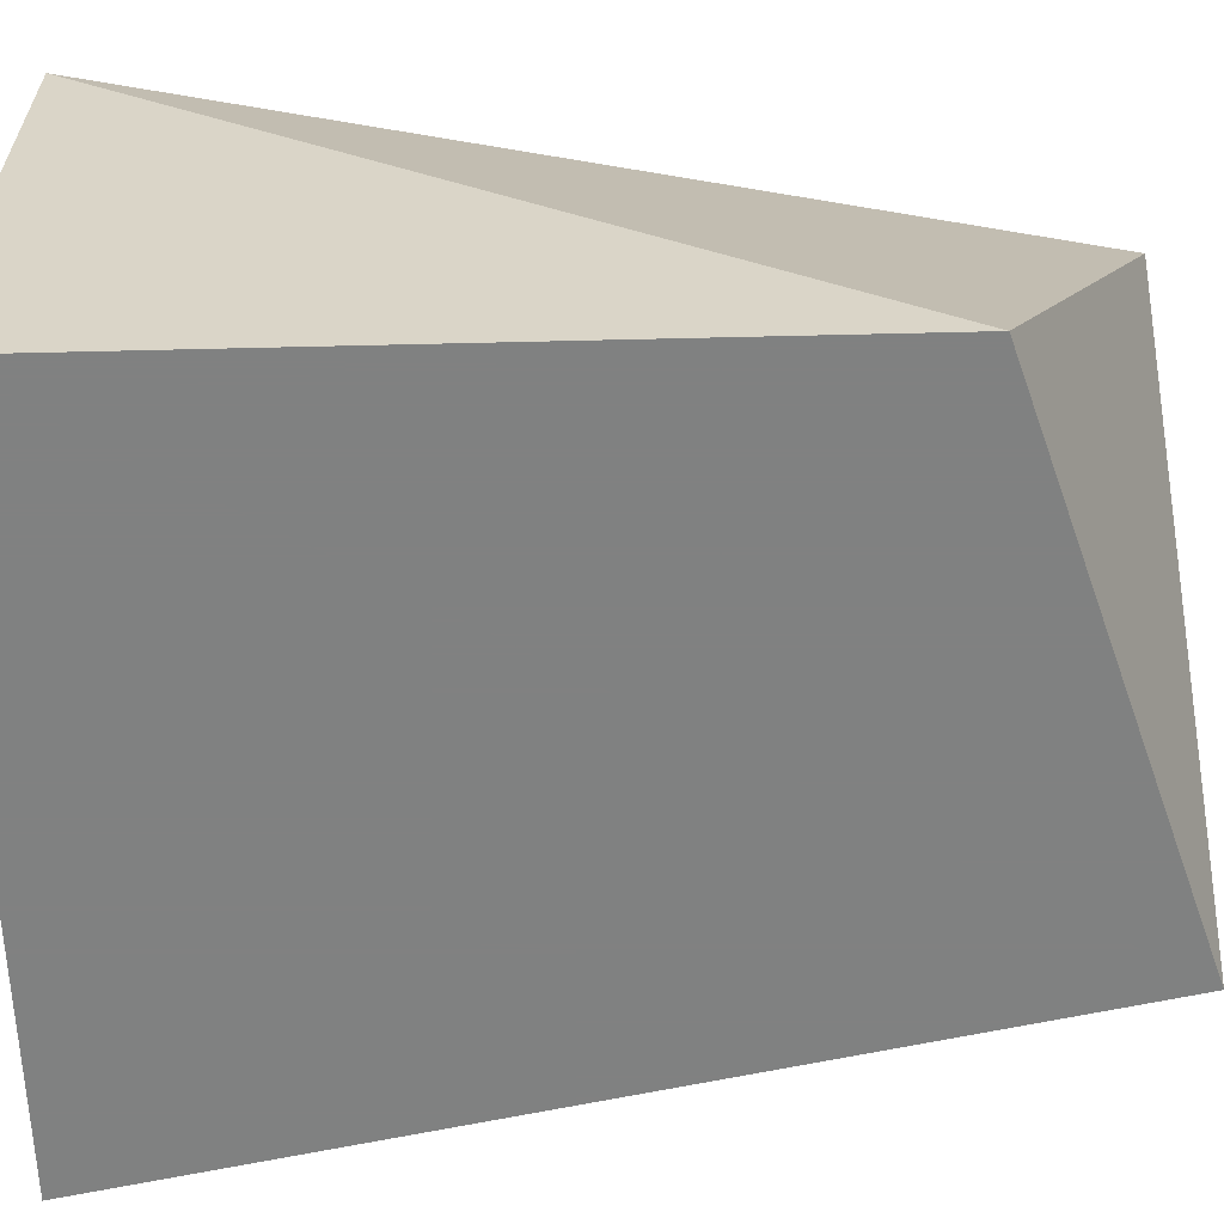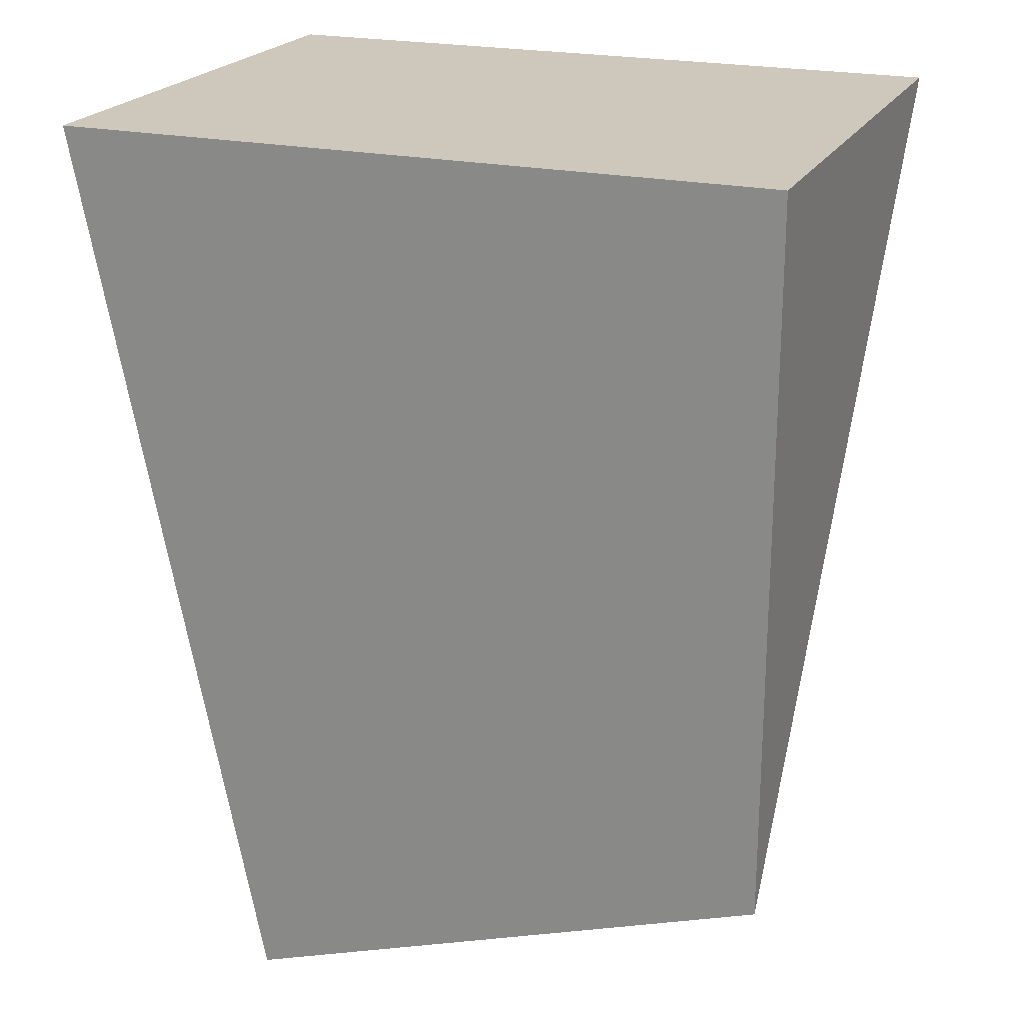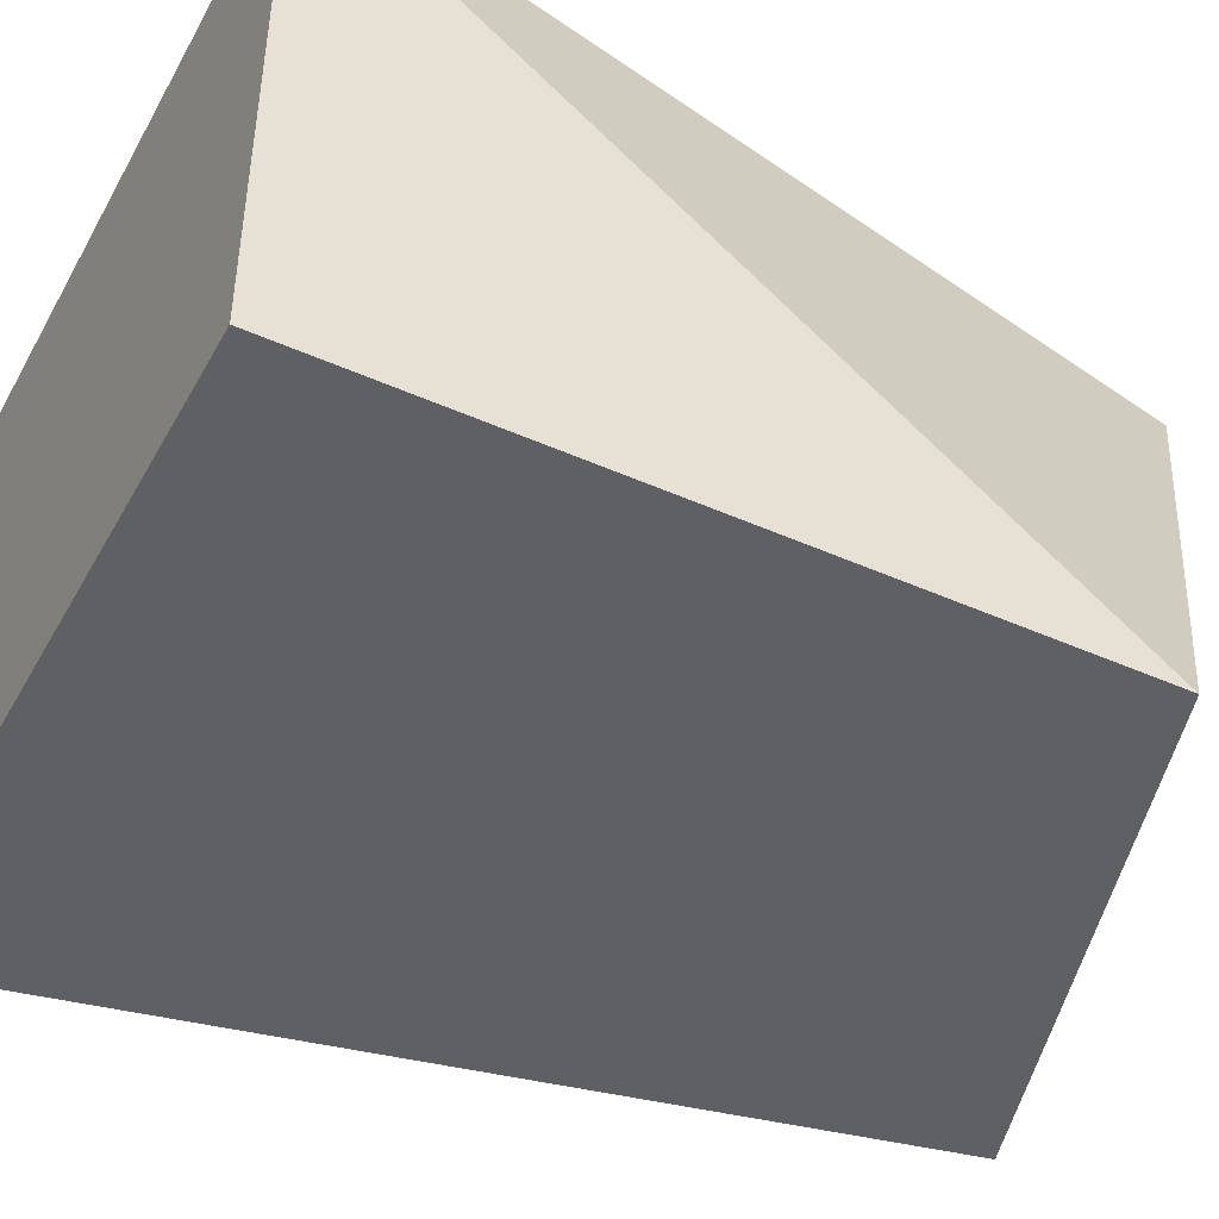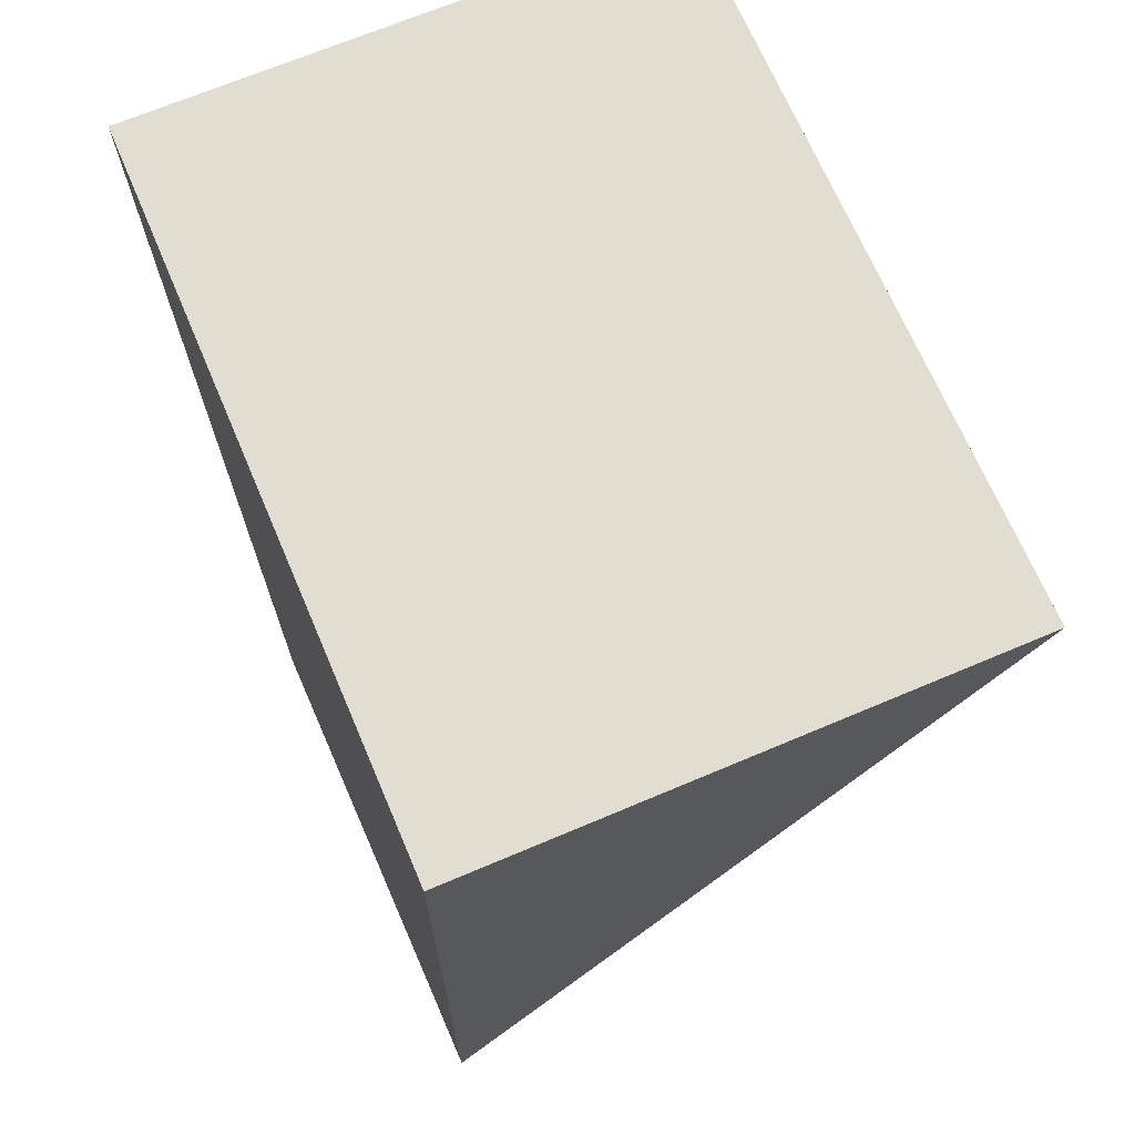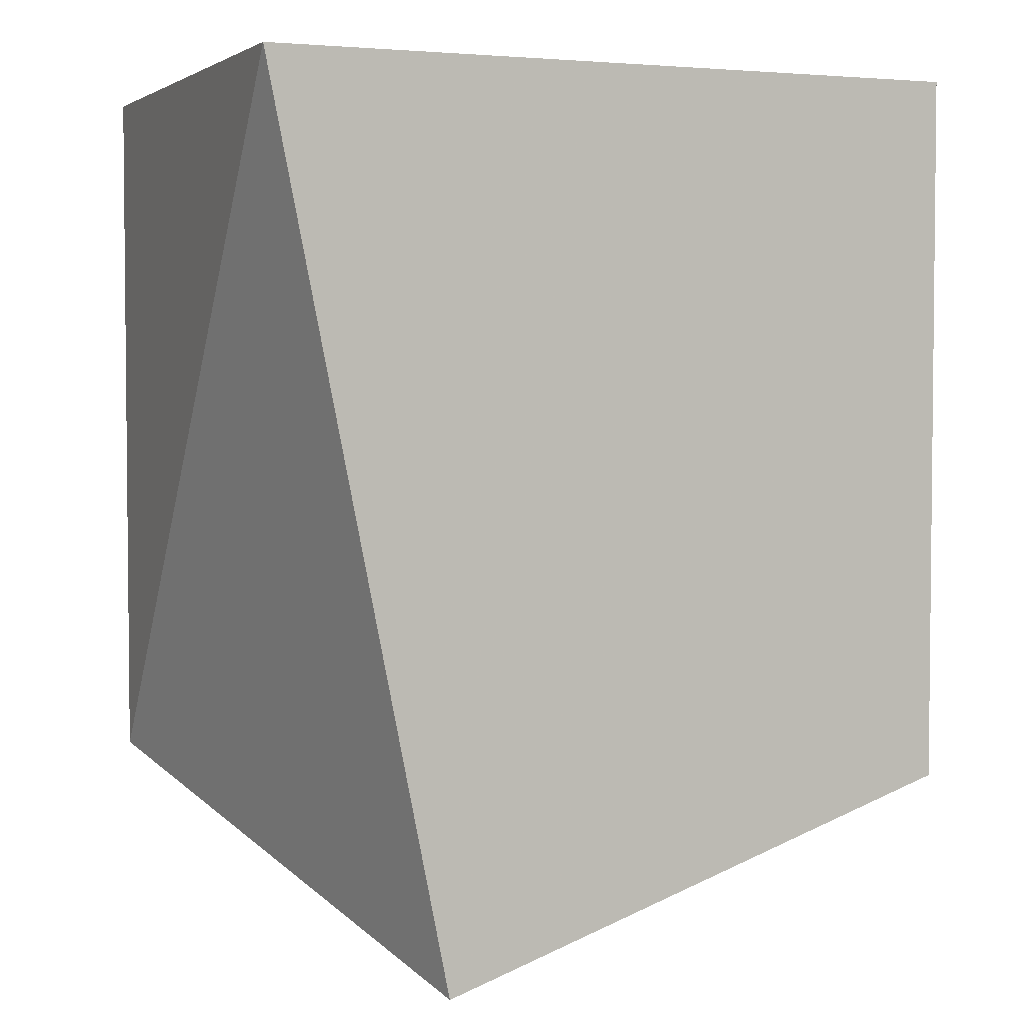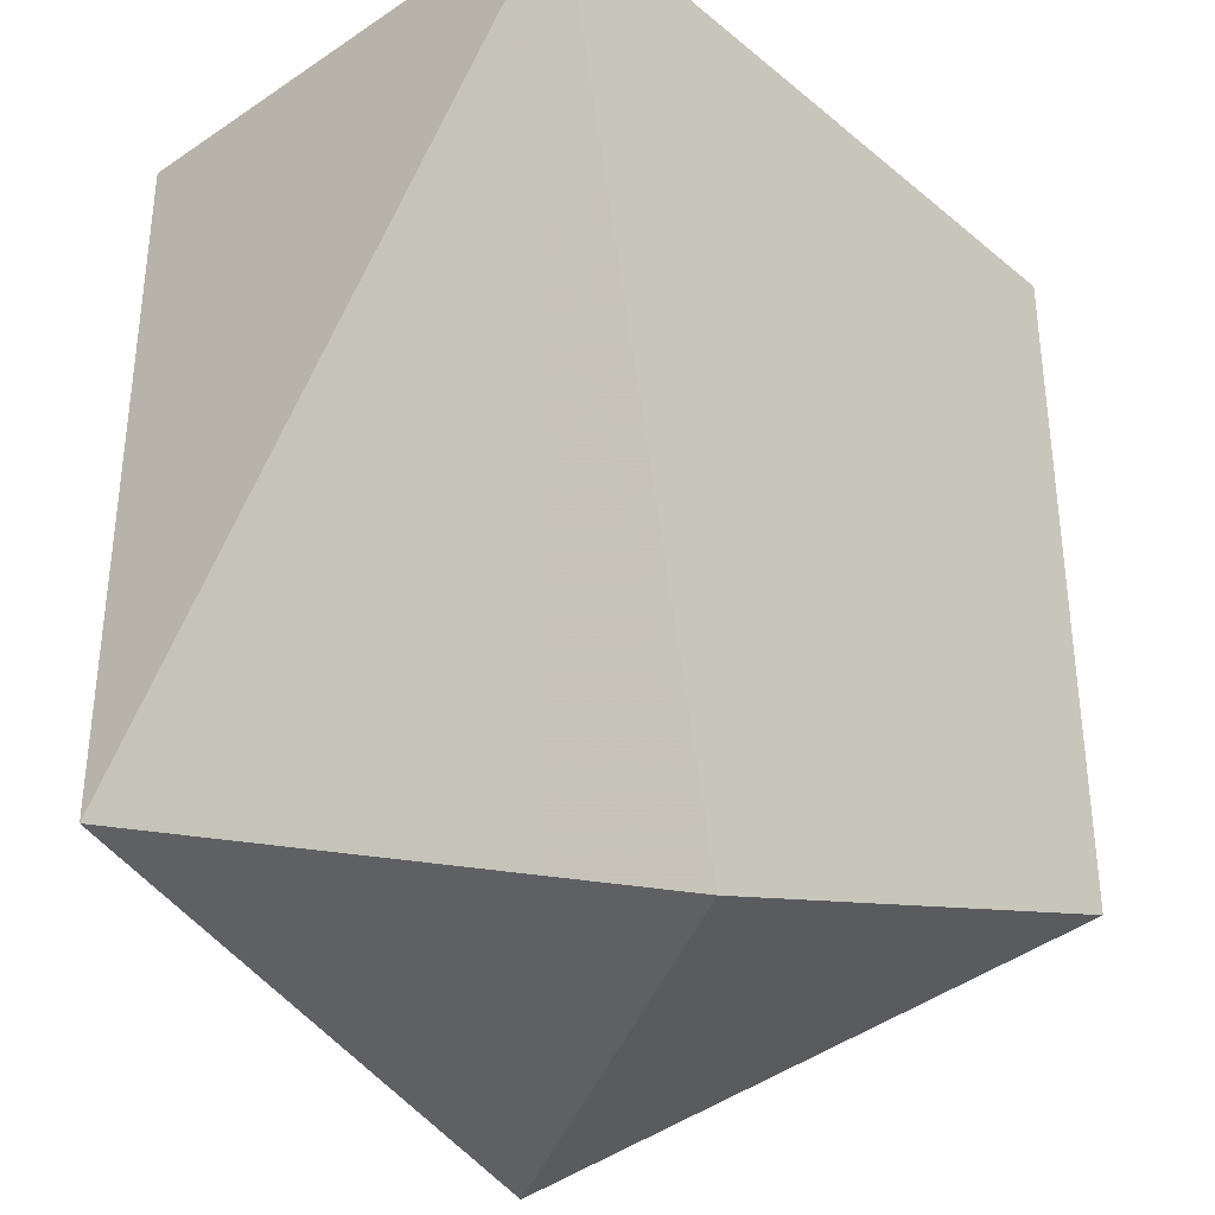
<metadata>
{"format":"obj","ext":"obj","renderer":"f3d","projection":"perspective","resolution":1024,"background":"white","views":[{"elev":-60.3,"azim":91.4,"up":"+Y"},{"elev":21.8,"azim":-158.6,"up":"+Z"},{"elev":-44.2,"azim":62.4,"up":"+Y"},{"elev":68.7,"azim":67.0,"up":"+Z"},{"elev":3.5,"azim":156.9,"up":"+Z"},{"elev":-32.6,"azim":132.0,"up":"+Z"}]}
</metadata>
<code>
v -0.05485 0.01505 -0.01572
v -0.05485 0.01505 -0.02099
v -0.05485 0.0111 -0.01572
v -0.0509 0.01505 -0.0223
v -0.04958 0.01505 -0.01572
v -0.04958 0.0111 -0.01572
v -0.04958 0.0111 -0.02099
v -0.05353 0.0111 -0.0223
f 3 1 2
f 6 5 1
f 1 5 4
f 8 6 3
f 6 1 3
f 6 8 7
f 5 6 7
f 8 4 7
f 4 5 7
f 4 8 2
f 1 4 2
f 8 3 2

</code>
